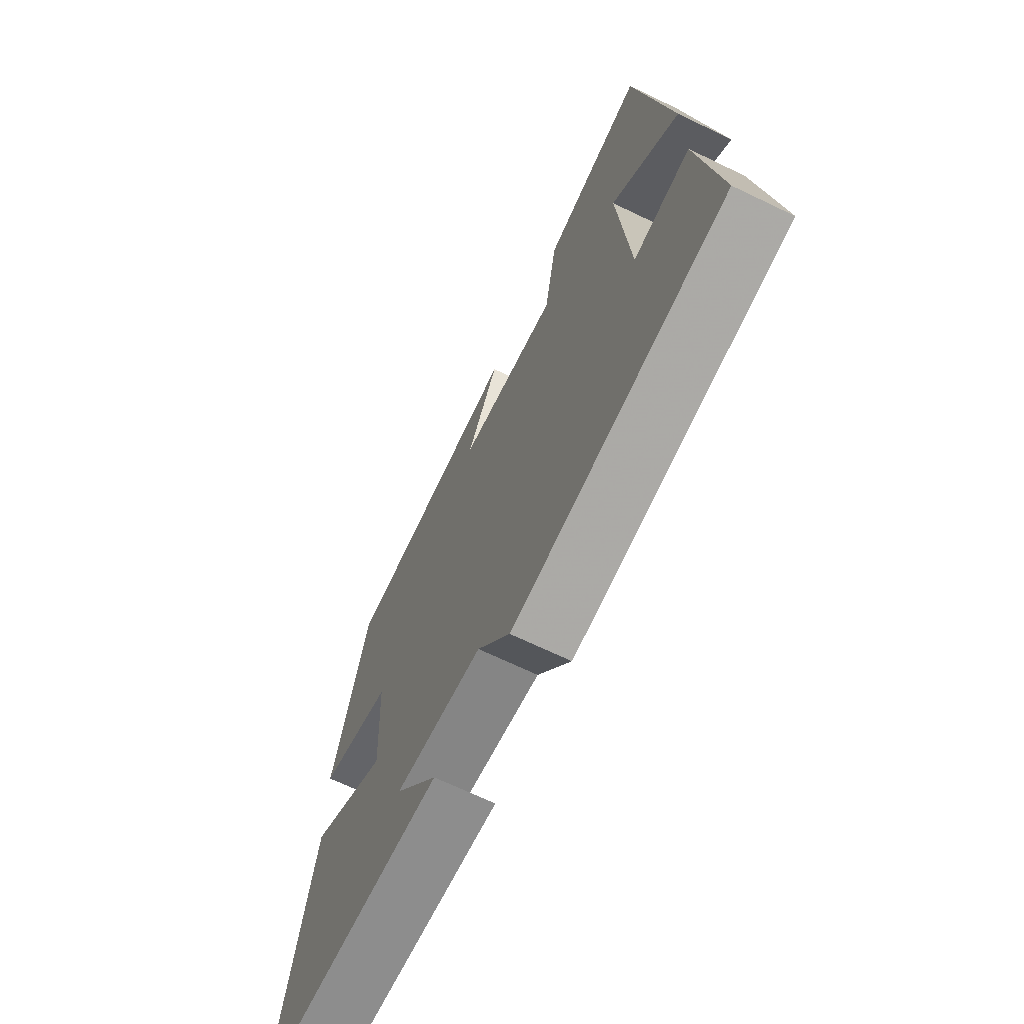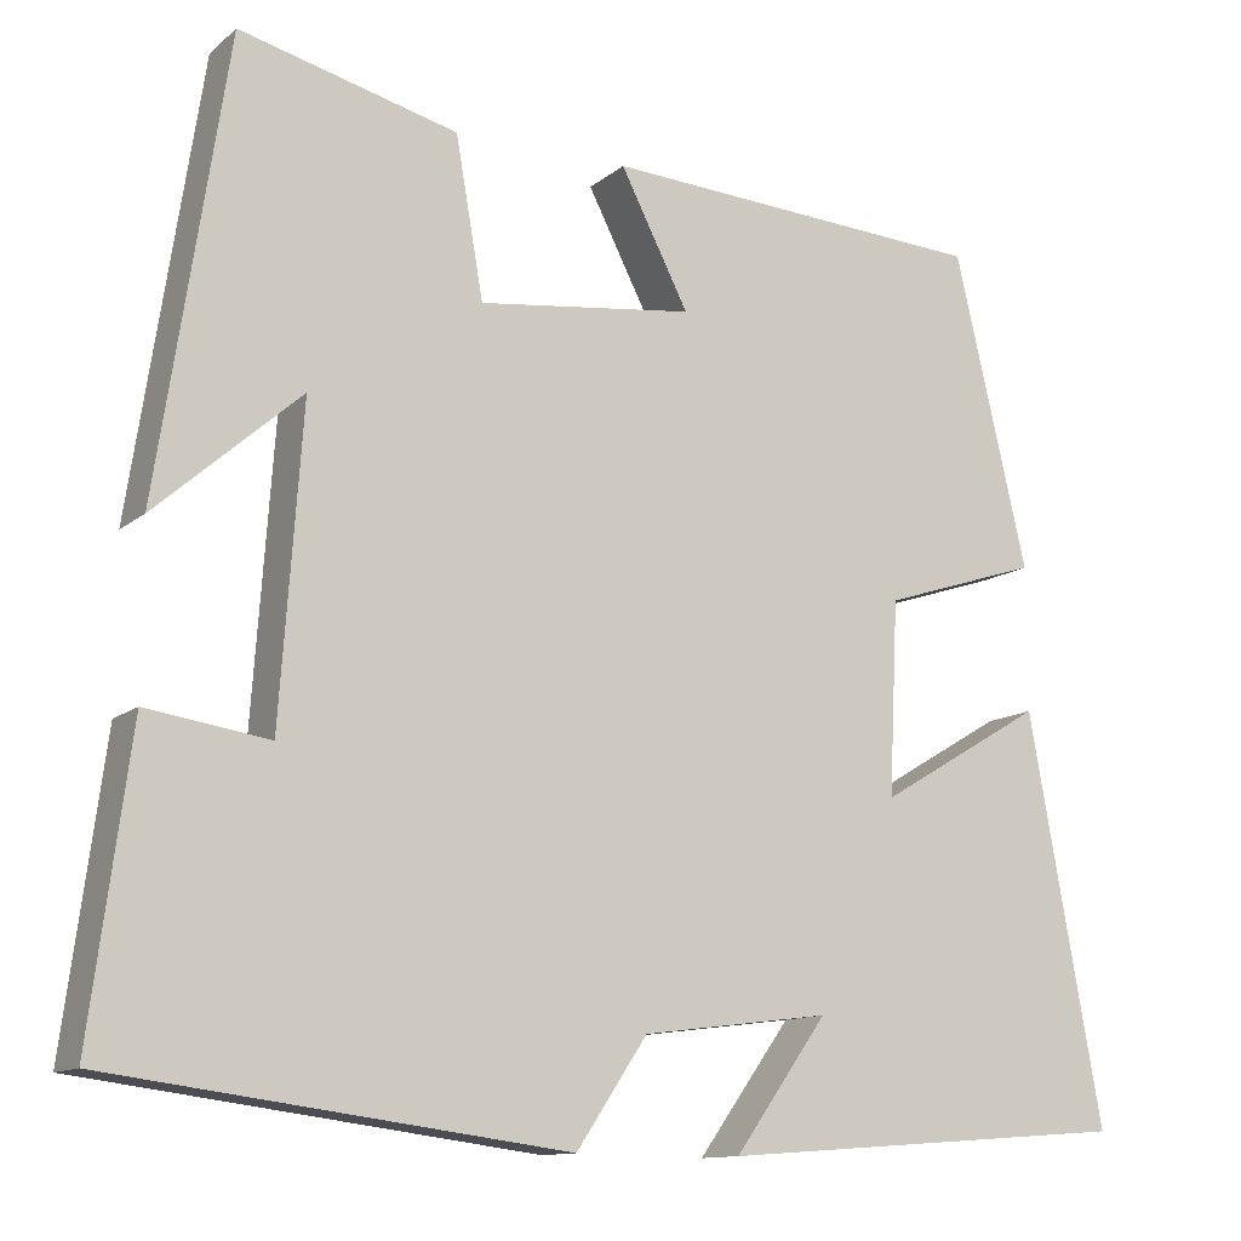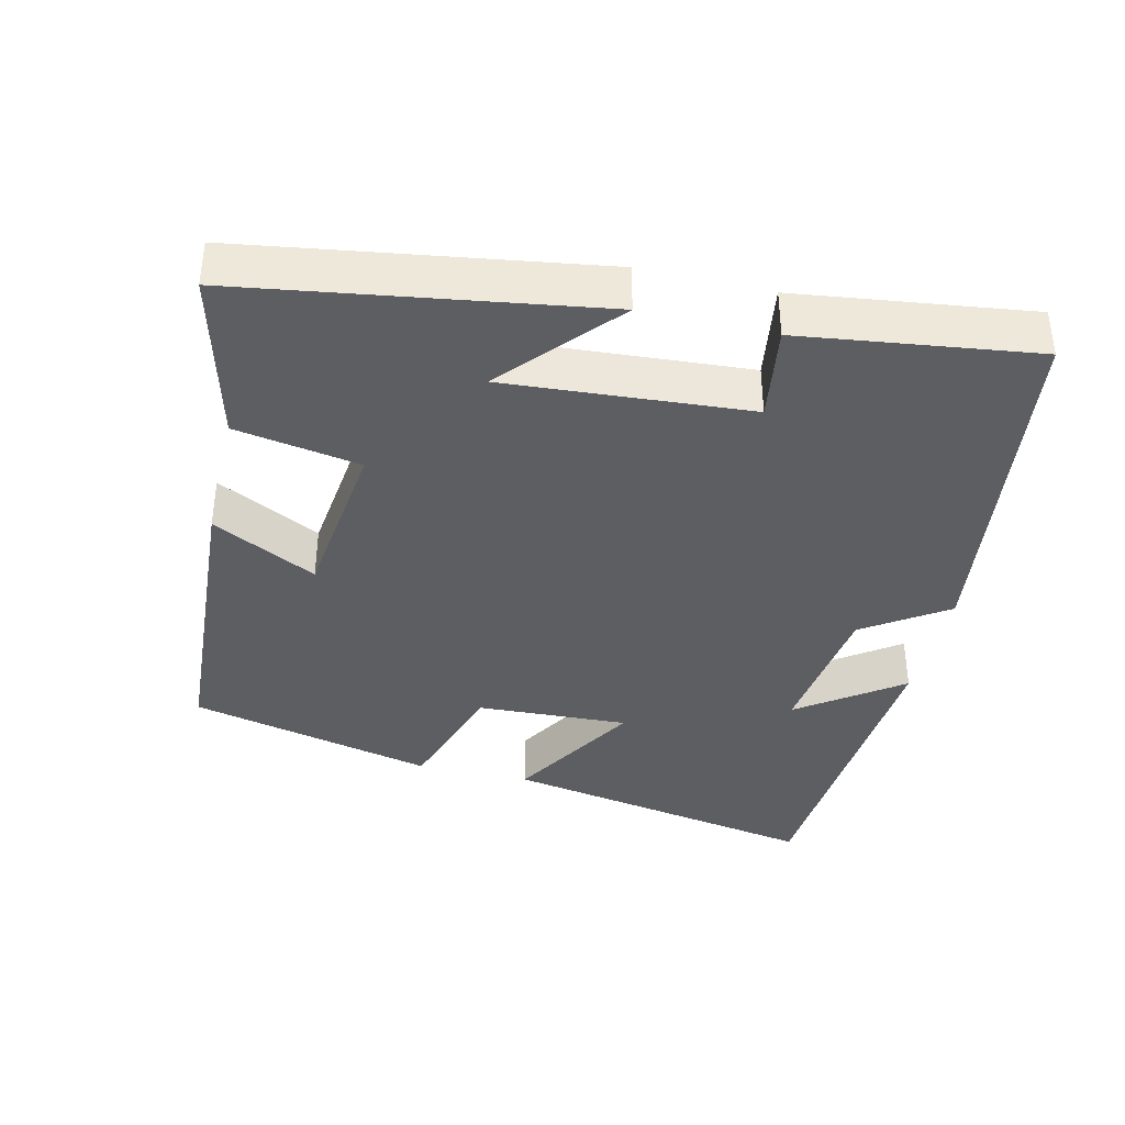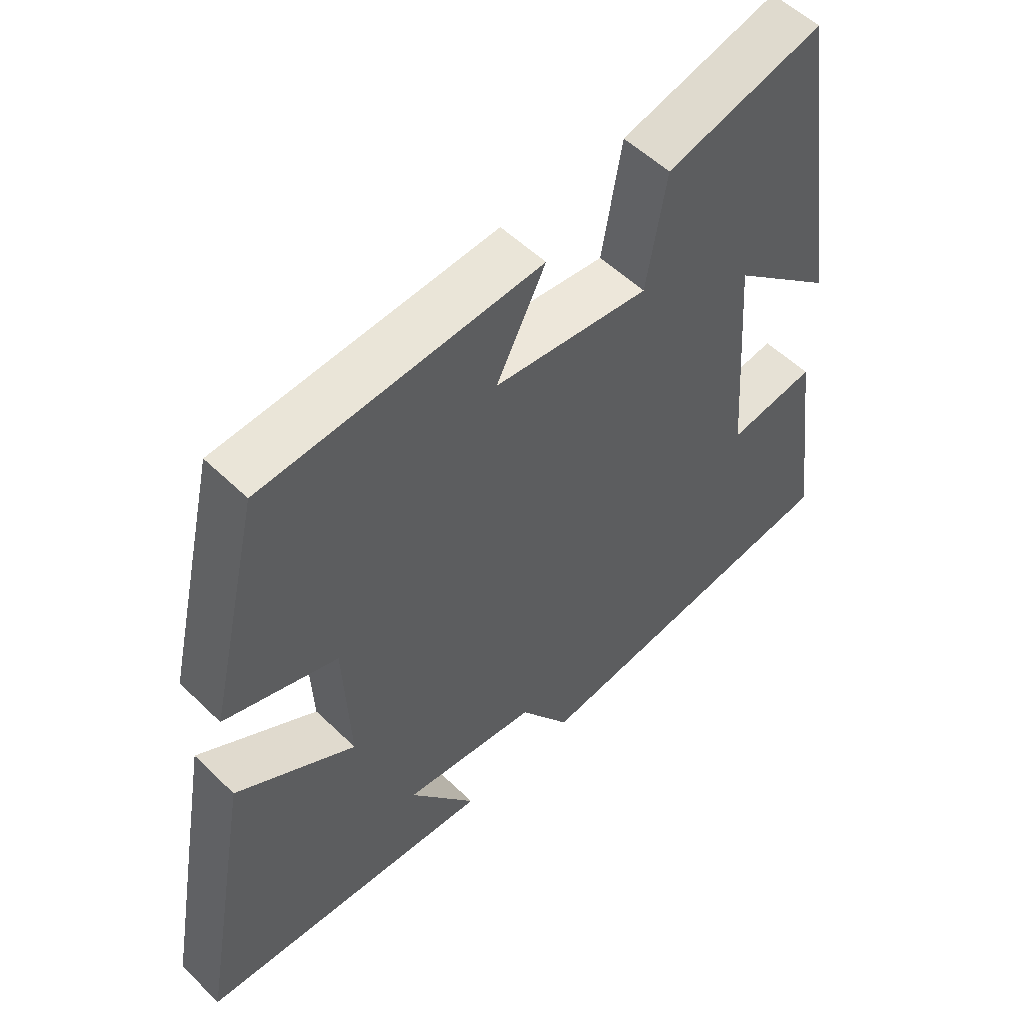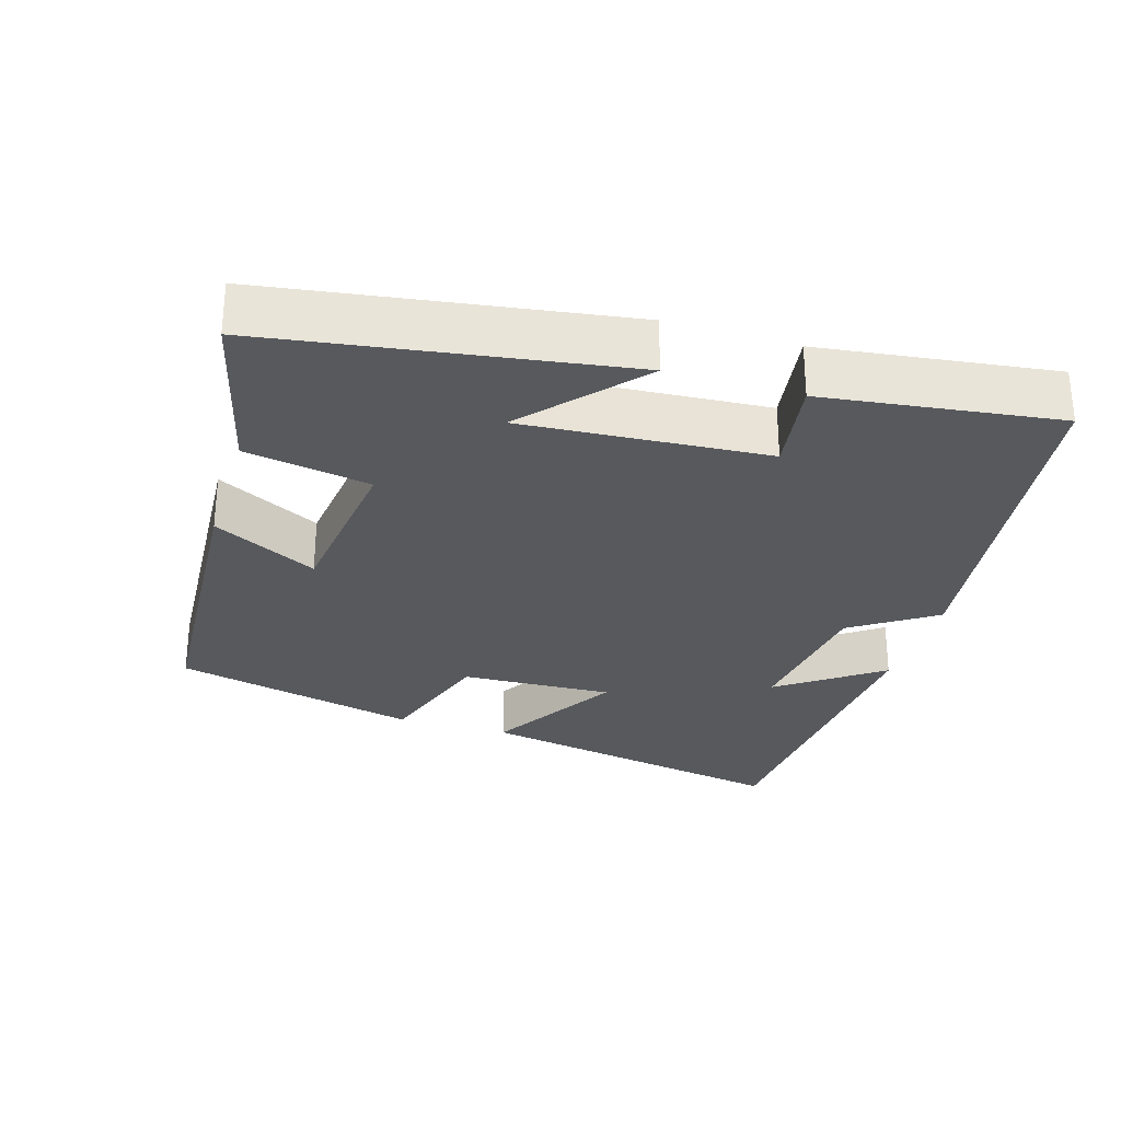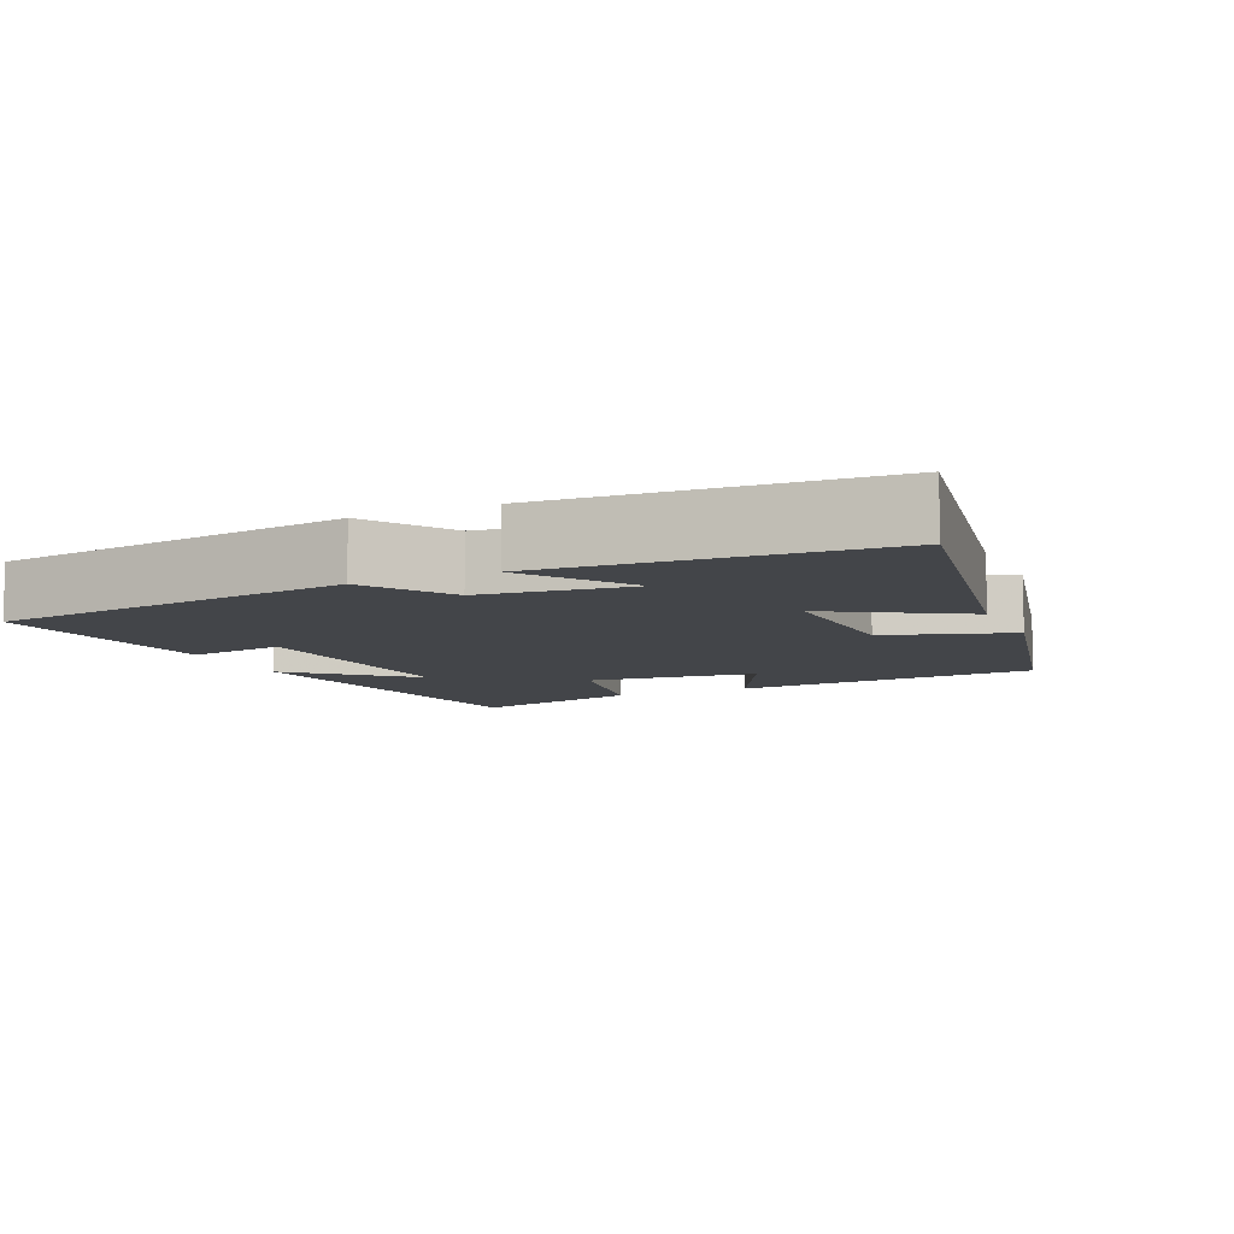
<metadata>
{"format":"obj","ext":"obj","renderer":"f3d","projection":"perspective","resolution":1024,"background":"white","views":[{"elev":-68.6,"azim":64.3,"up":"+Z"},{"elev":-12.1,"azim":150.8,"up":"+Z"},{"elev":-38.4,"azim":76.7,"up":"+Y"},{"elev":53.9,"azim":-44.2,"up":"+Z"},{"elev":-29.2,"azim":73.0,"up":"+Y"},{"elev":-8.7,"azim":-155.6,"up":"+Y"}]}
</metadata>
<code>
v -0.58 0.07 -0.467
v -0.5 0.07 -0.025
v -0.32 0.07 -0.132
v -0.33 0.07 0.078
v -0.5 0.07 0.133
v -0.421 0.07 0.473
v -0.002 0.07 0.5
v -0.076 0.07 0.355
v 0.158 0.07 0.327
v 0.188 0.07 0.5
v 0.425 0.07 0.561
v 0.5 0.07 0.07
v 0.343 0.07 0.208
v 0.367 0.07 -0.13
v 0.5 0.07 -0.11
v 0.543 0.07 -0.435
v 0.049 0.07 -0.5
v -0.028 0.07 -0.385
v -0.232 0.07 -0.359
v -0.131 0.07 -0.5
v -0.58 0 -0.467
v -0.5 0 -0.025
v -0.32 0 -0.132
v -0.33 0 0.078
v -0.5 0 0.133
v -0.421 0 0.473
v -0.002 0 0.5
v -0.076 0 0.355
v 0.158 0 0.327
v 0.188 0 0.5
v 0.425 0 0.561
v 0.5 0 0.07
v 0.343 0 0.208
v 0.367 0 -0.13
v 0.5 0 -0.11
v 0.543 0 -0.435
v 0.049 0 -0.5
v -0.028 0 -0.385
v -0.232 0 -0.359
v -0.131 0 -0.5
f 19 20 1 2
f 18 19 2 3
f 15 16 17 18
f 14 15 18
f 13 14 18 3
f 10 11 12 13
f 9 10 13
f 8 9 13 3
f 5 6 7 8
f 4 5 8
f 3 4 8
f 22 21 40 39
f 23 22 39 38
f 38 37 36 35
f 38 35 34
f 23 38 34 33
f 33 32 31 30
f 33 30 29
f 23 33 29 28
f 28 27 26 25
f 28 25 24
f 28 24 23
f 1 21 22 2
f 2 22 23 3
f 3 23 24 4
f 4 24 25 5
f 5 25 26 6
f 6 26 27 7
f 7 27 28 8
f 8 28 29 9
f 9 29 30 10
f 10 30 31 11
f 11 31 32 12
f 12 32 33 13
f 13 33 34 14
f 14 34 35 15
f 15 35 36 16
f 16 36 37 17
f 17 37 38 18
f 18 38 39 19
f 19 39 40 20
f 20 40 21 1

</code>
